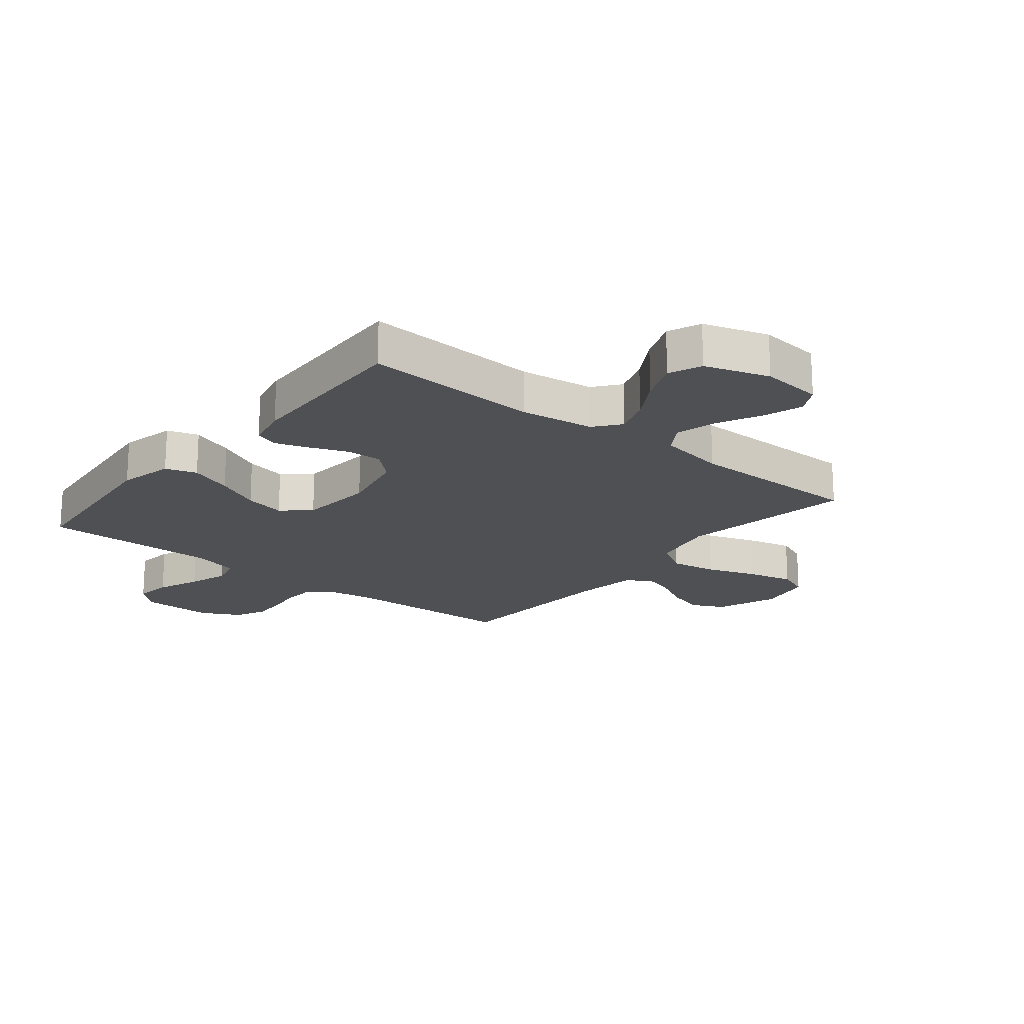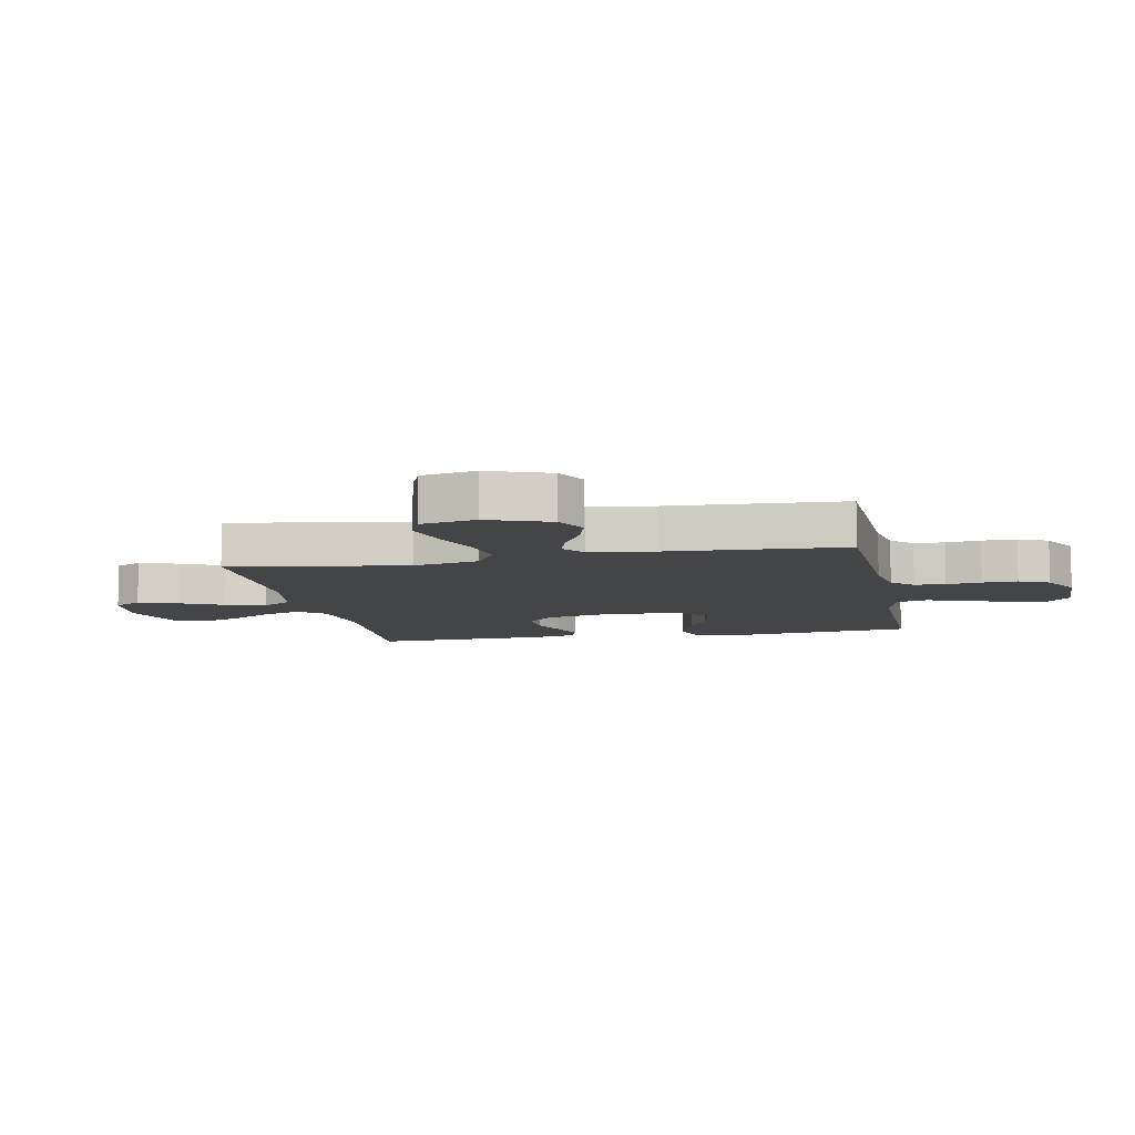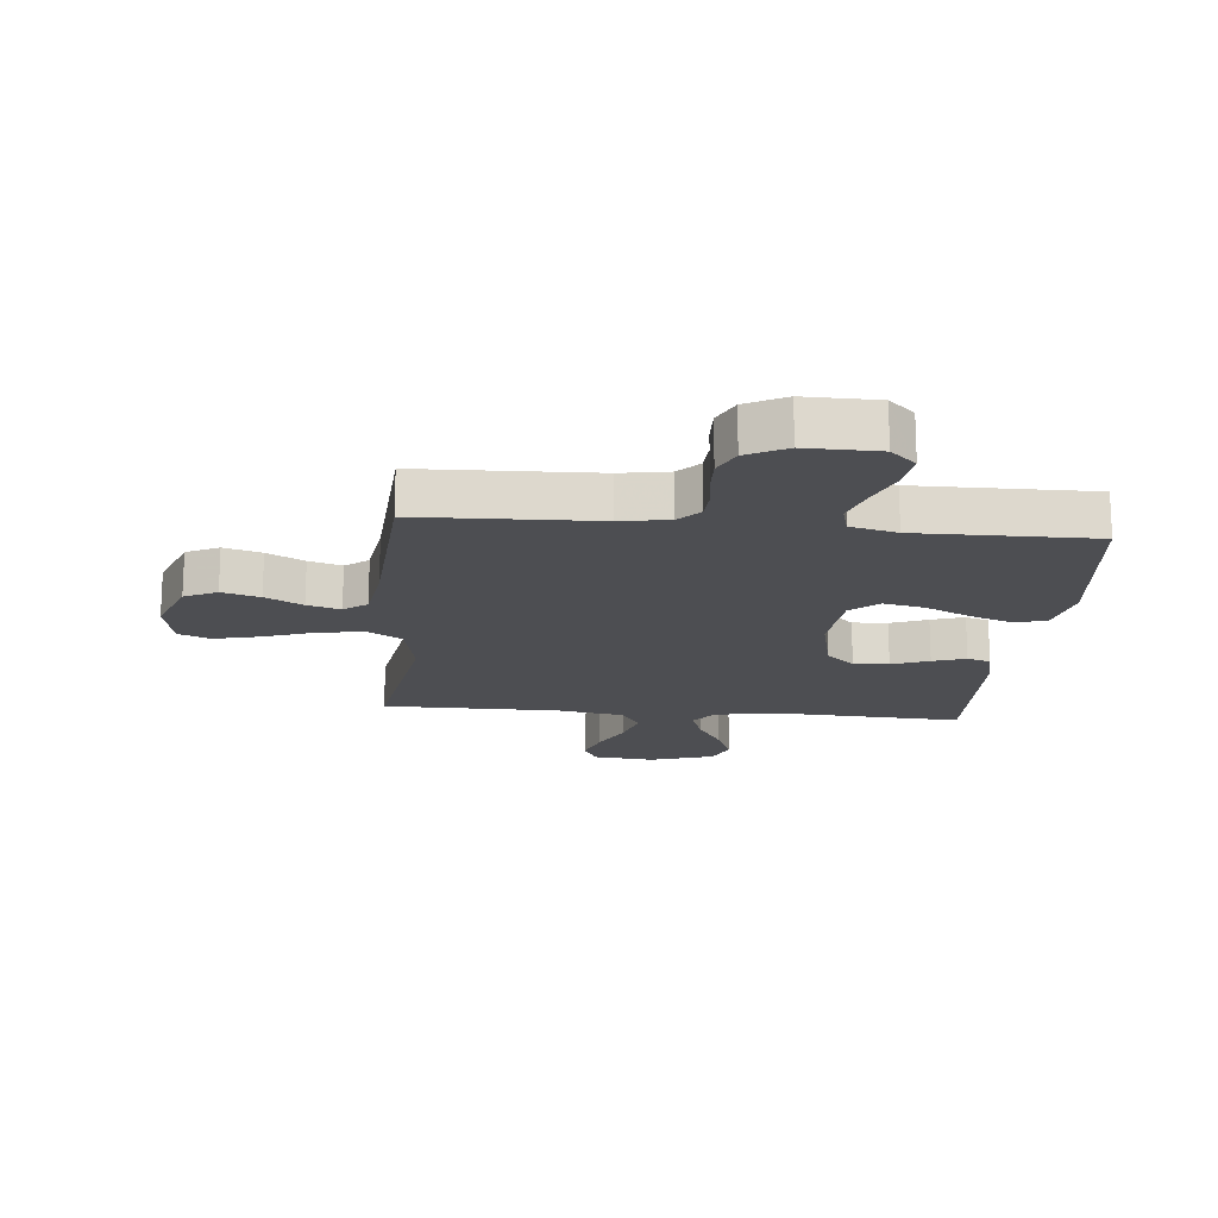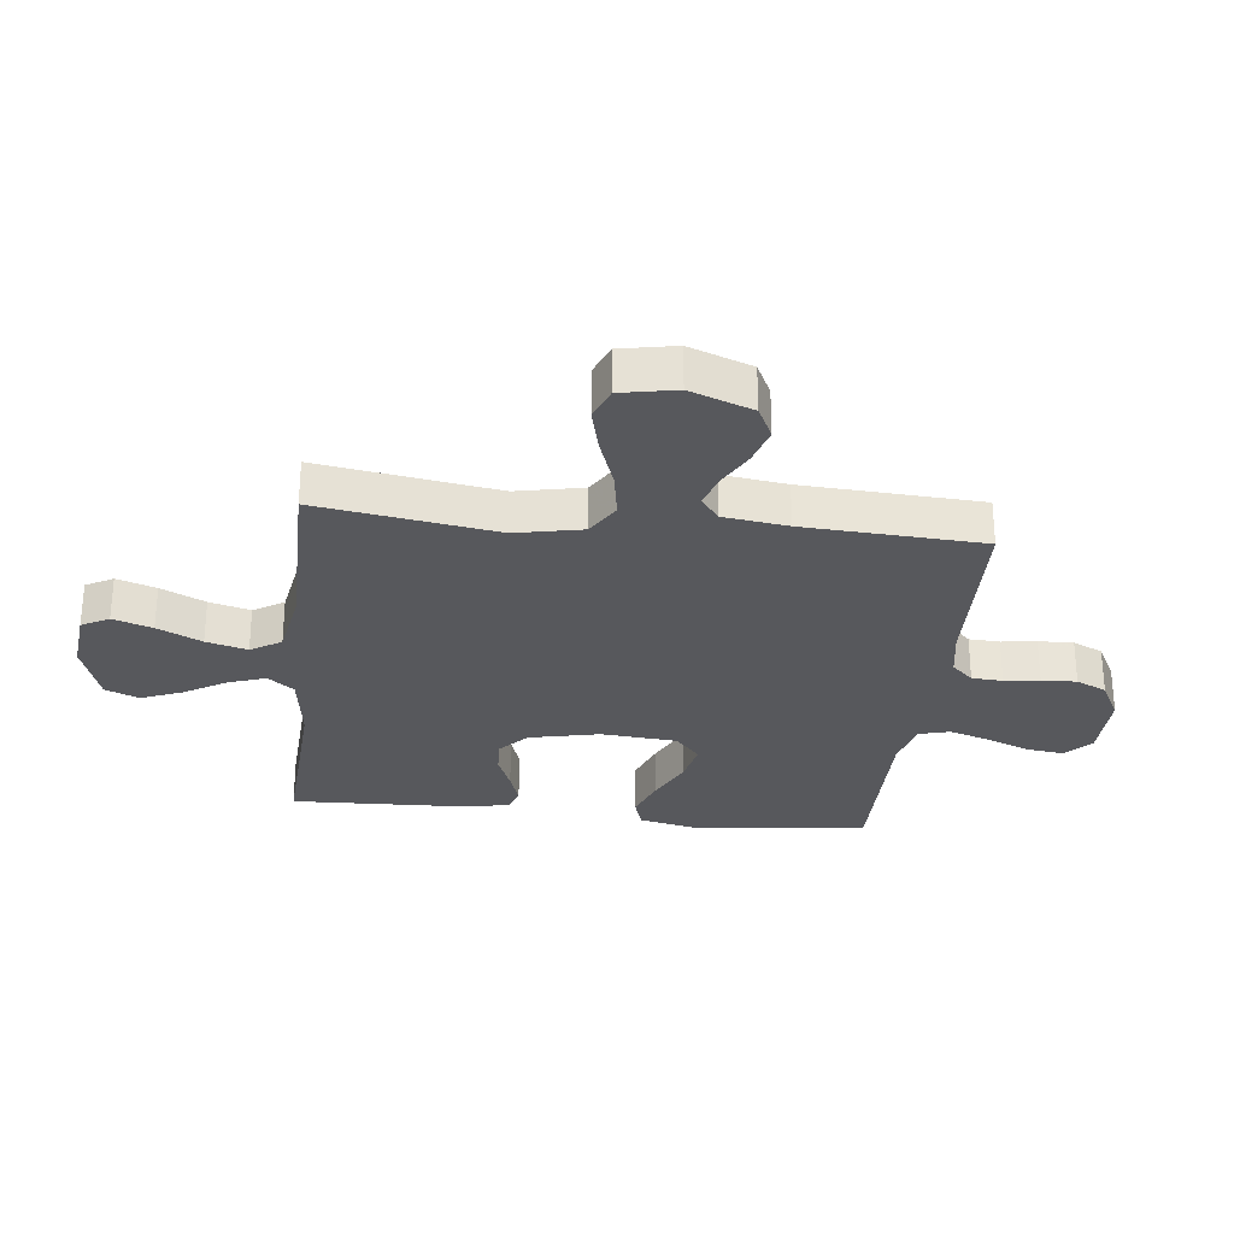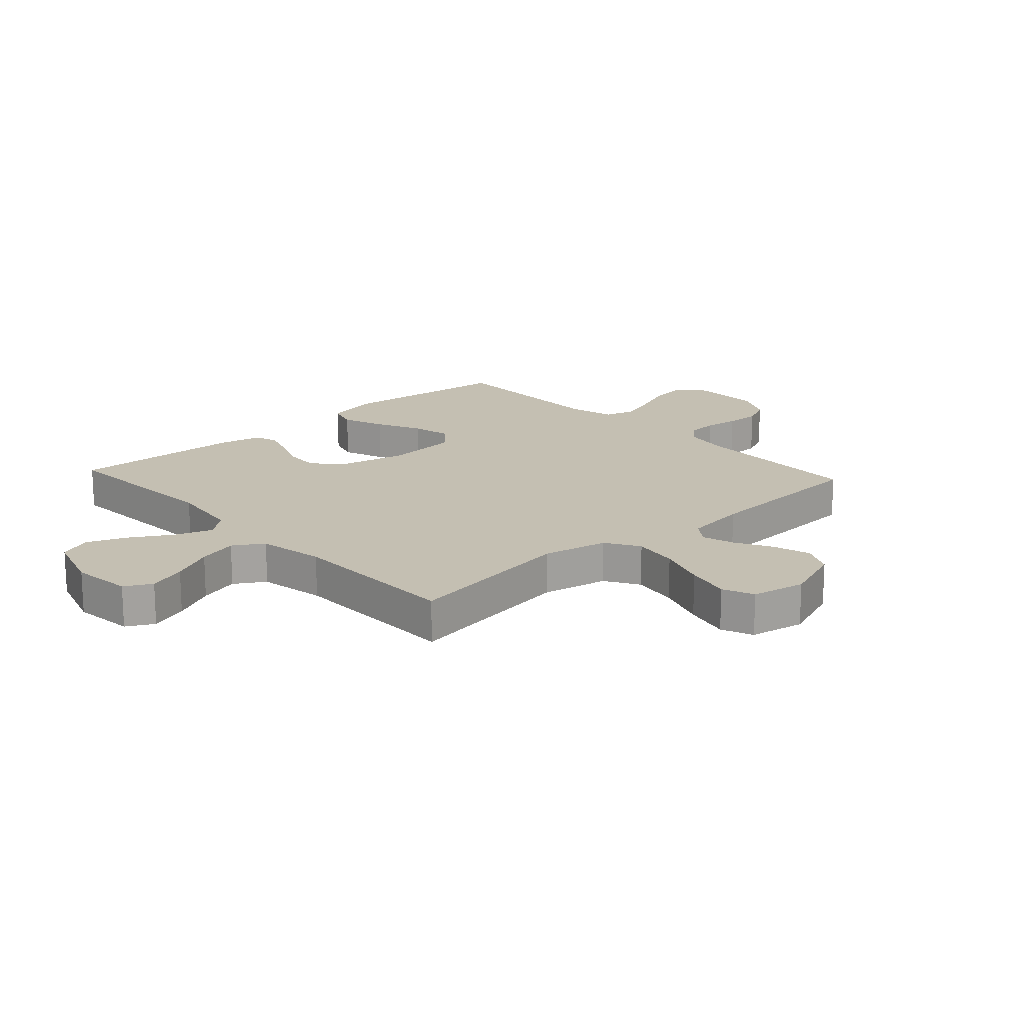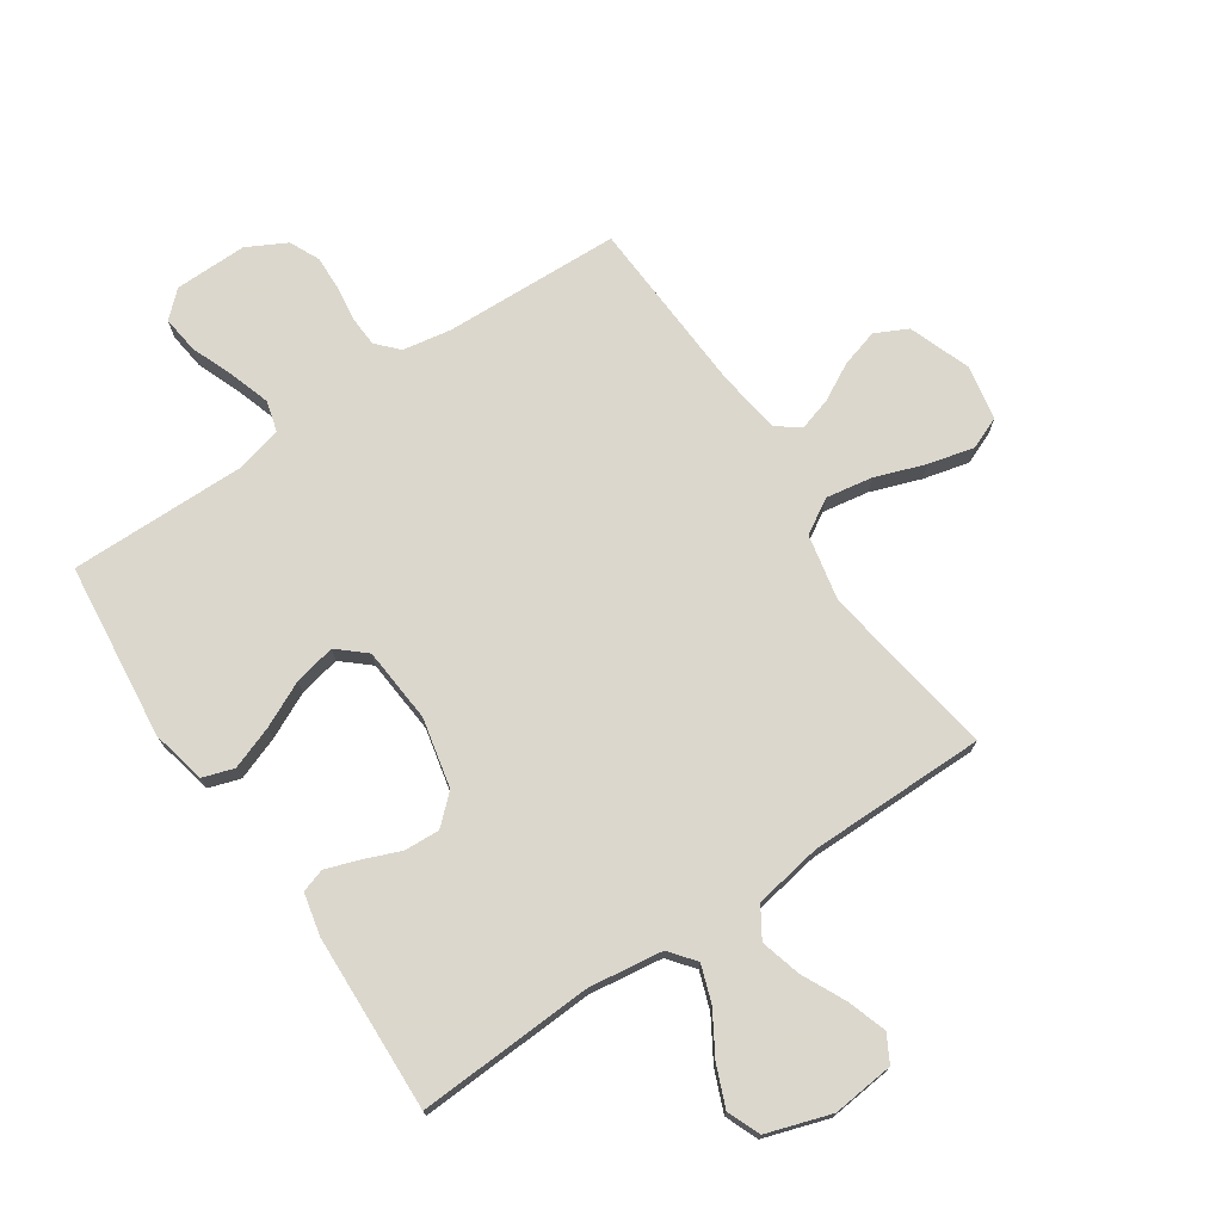
<metadata>
{"format":"obj","ext":"obj","renderer":"f3d","projection":"perspective","resolution":1024,"background":"white","views":[{"elev":-19.0,"azim":141.0,"up":"+Y"},{"elev":-8.6,"azim":-78.7,"up":"+Y"},{"elev":-17.1,"azim":-5.4,"up":"+Y"},{"elev":-28.7,"azim":-96.4,"up":"+Y"},{"elev":17.6,"azim":-132.5,"up":"+Y"},{"elev":73.4,"azim":146.2,"up":"+Y"}]}
</metadata>
<code>
v 0.5 0.07 -0.5
v 0.2 0.07 -0.484
v 0.075 0.07 -0.501
v 0.04 0.07 -0.545
v 0.062 0.07 -0.608
v 0.104 0.07 -0.678
v 0.132 0.07 -0.747
v 0.109 0.07 -0.803
v 0 0.07 -0.838
v -0.105 0.07 -0.827
v -0.13 0.07 -0.781
v -0.108 0.07 -0.715
v -0.072 0.07 -0.641
v -0.053 0.07 -0.572
v -0.085 0.07 -0.521
v -0.2 0.07 -0.501
v -0.5 0.07 -0.5
v -0.453 0.07 -0.2
v -0.476 0.07 -0.088
v -0.534 0.07 -0.053
v -0.613 0.07 -0.066
v -0.698 0.07 -0.096
v -0.776 0.07 -0.115
v -0.83 0.07 -0.093
v -0.848 0.07 0
v -0.809 0.07 0.105
v -0.754 0.07 0.132
v -0.69 0.07 0.113
v -0.627 0.07 0.079
v -0.571 0.07 0.062
v -0.532 0.07 0.092
v -0.517 0.07 0.2
v -0.5 0.07 0.5
v -0.2 0.07 0.51
v -0.118 0.07 0.524
v -0.084 0.07 0.56
v -0.081 0.07 0.612
v -0.089 0.07 0.671
v -0.091 0.07 0.73
v -0.067 0.07 0.781
v 0 0.07 0.816
v 0.123 0.07 0.814
v 0.166 0.07 0.774
v 0.158 0.07 0.711
v 0.129 0.07 0.638
v 0.107 0.07 0.57
v 0.121 0.07 0.518
v 0.2 0.07 0.498
v 0.5 0.07 0.5
v 0.532 0.07 0.2
v 0.511 0.07 0.107
v 0.458 0.07 0.09
v 0.385 0.07 0.117
v 0.308 0.07 0.154
v 0.238 0.07 0.169
v 0.191 0.07 0.128
v 0.18 0.07 0
v 0.206 0.07 -0.118
v 0.254 0.07 -0.162
v 0.314 0.07 -0.159
v 0.377 0.07 -0.134
v 0.433 0.07 -0.115
v 0.473 0.07 -0.128
v 0.489 0.07 -0.2
v 0.5 0 -0.5
v 0.2 0 -0.484
v 0.075 0 -0.501
v 0.04 0 -0.545
v 0.062 0 -0.608
v 0.104 0 -0.678
v 0.132 0 -0.747
v 0.109 0 -0.803
v 0 0 -0.838
v -0.105 0 -0.827
v -0.13 0 -0.781
v -0.108 0 -0.715
v -0.072 0 -0.641
v -0.053 0 -0.572
v -0.085 0 -0.521
v -0.2 0 -0.501
v -0.5 0 -0.5
v -0.453 0 -0.2
v -0.476 0 -0.088
v -0.534 0 -0.053
v -0.613 0 -0.066
v -0.698 0 -0.096
v -0.776 0 -0.115
v -0.83 0 -0.093
v -0.848 0 0
v -0.809 0 0.105
v -0.754 0 0.132
v -0.69 0 0.113
v -0.627 0 0.079
v -0.571 0 0.062
v -0.532 0 0.092
v -0.517 0 0.2
v -0.5 0 0.5
v -0.2 0 0.51
v -0.118 0 0.524
v -0.084 0 0.56
v -0.081 0 0.612
v -0.089 0 0.671
v -0.091 0 0.73
v -0.067 0 0.781
v 0 0 0.816
v 0.123 0 0.814
v 0.166 0 0.774
v 0.158 0 0.711
v 0.129 0 0.638
v 0.107 0 0.57
v 0.121 0 0.518
v 0.2 0 0.498
v 0.5 0 0.5
v 0.532 0 0.2
v 0.511 0 0.107
v 0.458 0 0.09
v 0.385 0 0.117
v 0.308 0 0.154
v 0.238 0 0.169
v 0.191 0 0.128
v 0.18 0 0
v 0.206 0 -0.118
v 0.254 0 -0.162
v 0.314 0 -0.159
v 0.377 0 -0.134
v 0.433 0 -0.115
v 0.473 0 -0.128
v 0.489 0 -0.2
f 64 1 2
f 63 64 2
f 62 63 2
f 61 62 2
f 60 61 2
f 59 60 2 3
f 58 59 3 4
f 57 58 4
f 56 57 4
f 52 53 54
f 51 52 54
f 50 51 54
f 49 50 54
f 48 49 54
f 47 48 54 55
f 43 44 45
f 42 43 45
f 41 42 45
f 40 41 45
f 39 40 45
f 38 39 45
f 37 38 45
f 36 37 45 46
f 35 36 46 47
f 32 33 34
f 47 55 56
f 35 47 56
f 34 35 56
f 32 34 56
f 31 32 56
f 27 28 29
f 26 27 29
f 25 26 29
f 24 25 29
f 23 24 29
f 22 23 29
f 21 22 29
f 20 21 29 30
f 16 17 18
f 15 16 18 19
f 11 12 13
f 10 11 13
f 9 10 13
f 8 9 13
f 7 8 13
f 6 7 13
f 5 6 13
f 4 5 13 14
f 56 4 14 15
f 30 31 56
f 20 30 56
f 19 20 56
f 15 19 56
f 66 65 128
f 66 128 127
f 66 127 126
f 66 126 125
f 66 125 124
f 67 66 124 123
f 68 67 123 122
f 68 122 121
f 68 121 120
f 118 117 116
f 118 116 115
f 118 115 114
f 118 114 113
f 118 113 112
f 119 118 112 111
f 109 108 107
f 109 107 106
f 109 106 105
f 109 105 104
f 109 104 103
f 109 103 102
f 109 102 101
f 110 109 101 100
f 111 110 100 99
f 98 97 96
f 120 119 111
f 120 111 99
f 120 99 98
f 120 98 96
f 120 96 95
f 93 92 91
f 93 91 90
f 93 90 89
f 93 89 88
f 93 88 87
f 93 87 86
f 93 86 85
f 94 93 85 84
f 82 81 80
f 83 82 80 79
f 77 76 75
f 77 75 74
f 77 74 73
f 77 73 72
f 77 72 71
f 77 71 70
f 77 70 69
f 78 77 69 68
f 79 78 68 120
f 120 95 94
f 120 94 84
f 120 84 83
f 120 83 79
f 1 65 66 2
f 2 66 67 3
f 3 67 68 4
f 4 68 69 5
f 5 69 70 6
f 6 70 71 7
f 7 71 72 8
f 8 72 73 9
f 9 73 74 10
f 10 74 75 11
f 11 75 76 12
f 12 76 77 13
f 13 77 78 14
f 14 78 79 15
f 15 79 80 16
f 16 80 81 17
f 17 81 82 18
f 18 82 83 19
f 19 83 84 20
f 20 84 85 21
f 21 85 86 22
f 22 86 87 23
f 23 87 88 24
f 24 88 89 25
f 25 89 90 26
f 26 90 91 27
f 27 91 92 28
f 28 92 93 29
f 29 93 94 30
f 30 94 95 31
f 31 95 96 32
f 32 96 97 33
f 33 97 98 34
f 34 98 99 35
f 35 99 100 36
f 36 100 101 37
f 37 101 102 38
f 38 102 103 39
f 39 103 104 40
f 40 104 105 41
f 41 105 106 42
f 42 106 107 43
f 43 107 108 44
f 44 108 109 45
f 45 109 110 46
f 46 110 111 47
f 47 111 112 48
f 48 112 113 49
f 49 113 114 50
f 50 114 115 51
f 51 115 116 52
f 52 116 117 53
f 53 117 118 54
f 54 118 119 55
f 55 119 120 56
f 56 120 121 57
f 57 121 122 58
f 58 122 123 59
f 59 123 124 60
f 60 124 125 61
f 61 125 126 62
f 62 126 127 63
f 63 127 128 64
f 64 128 65 1

</code>
